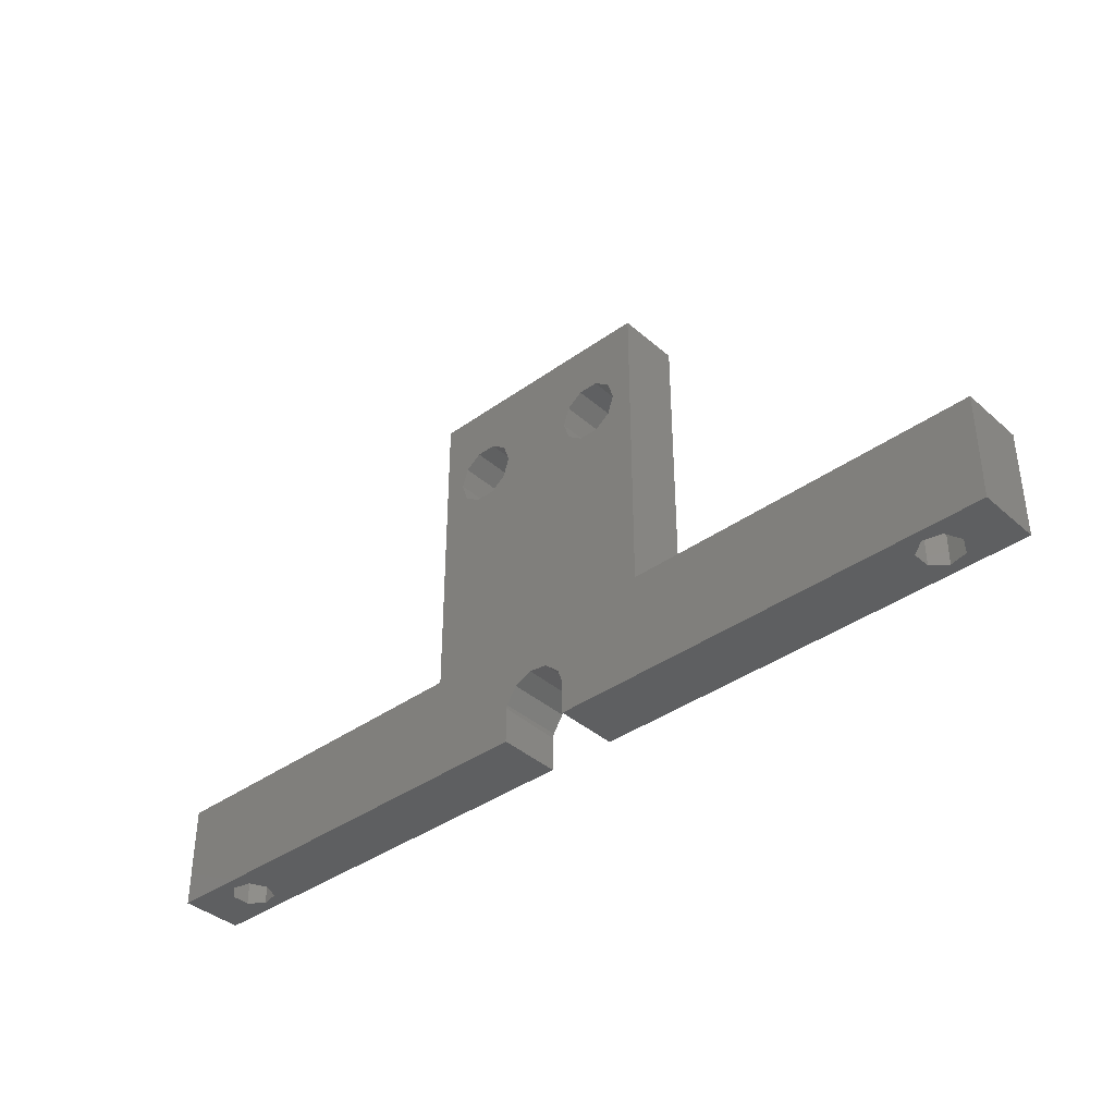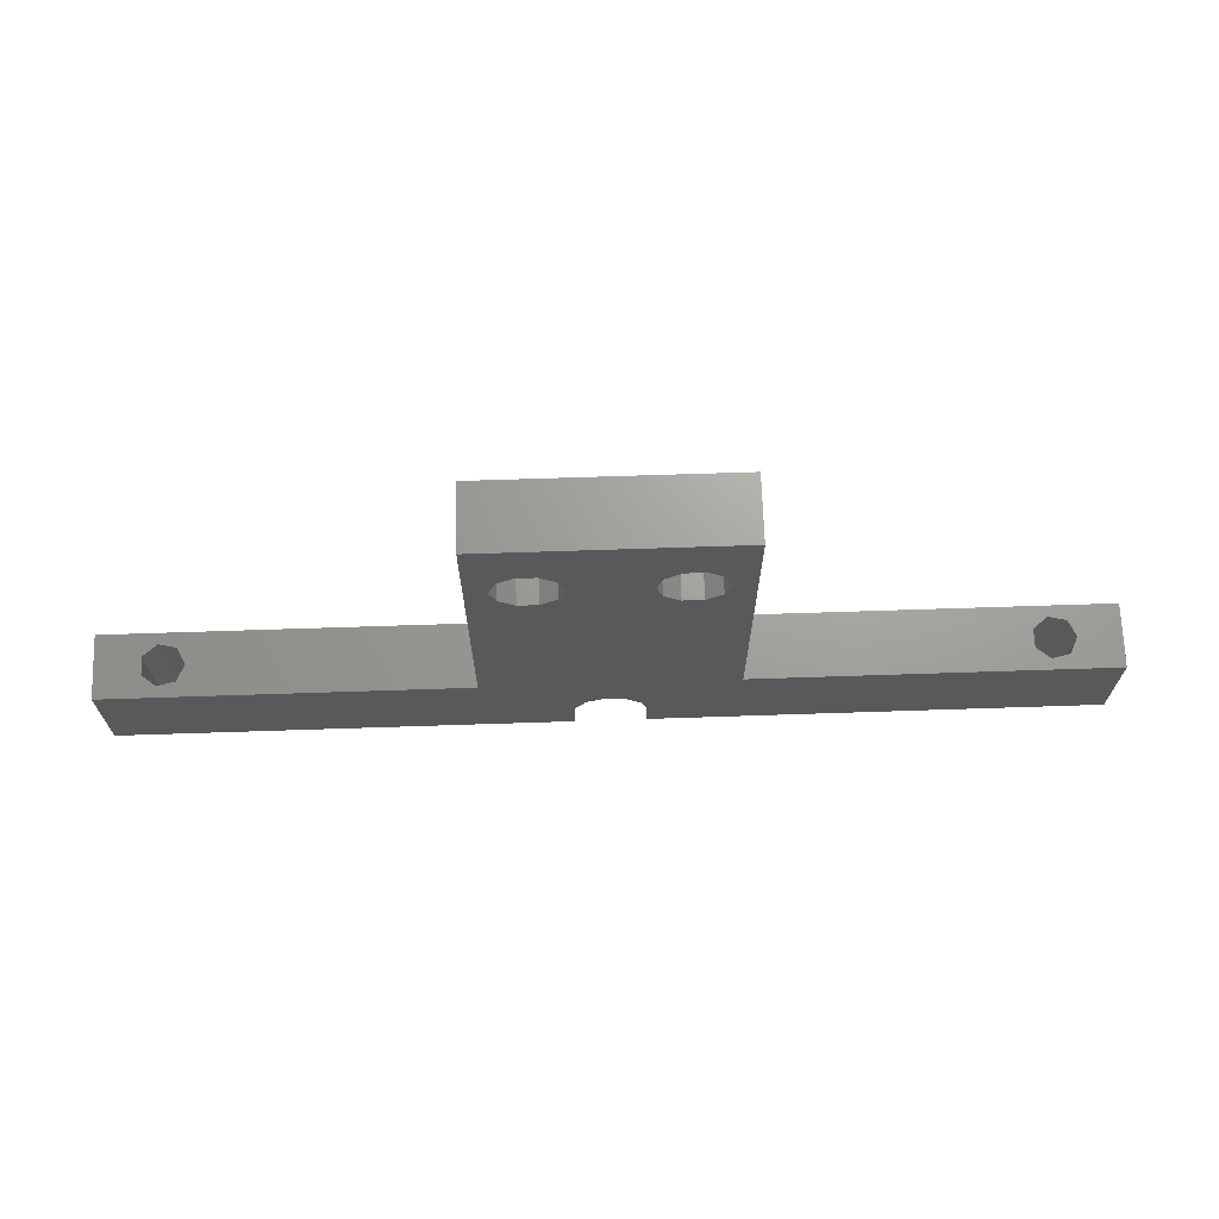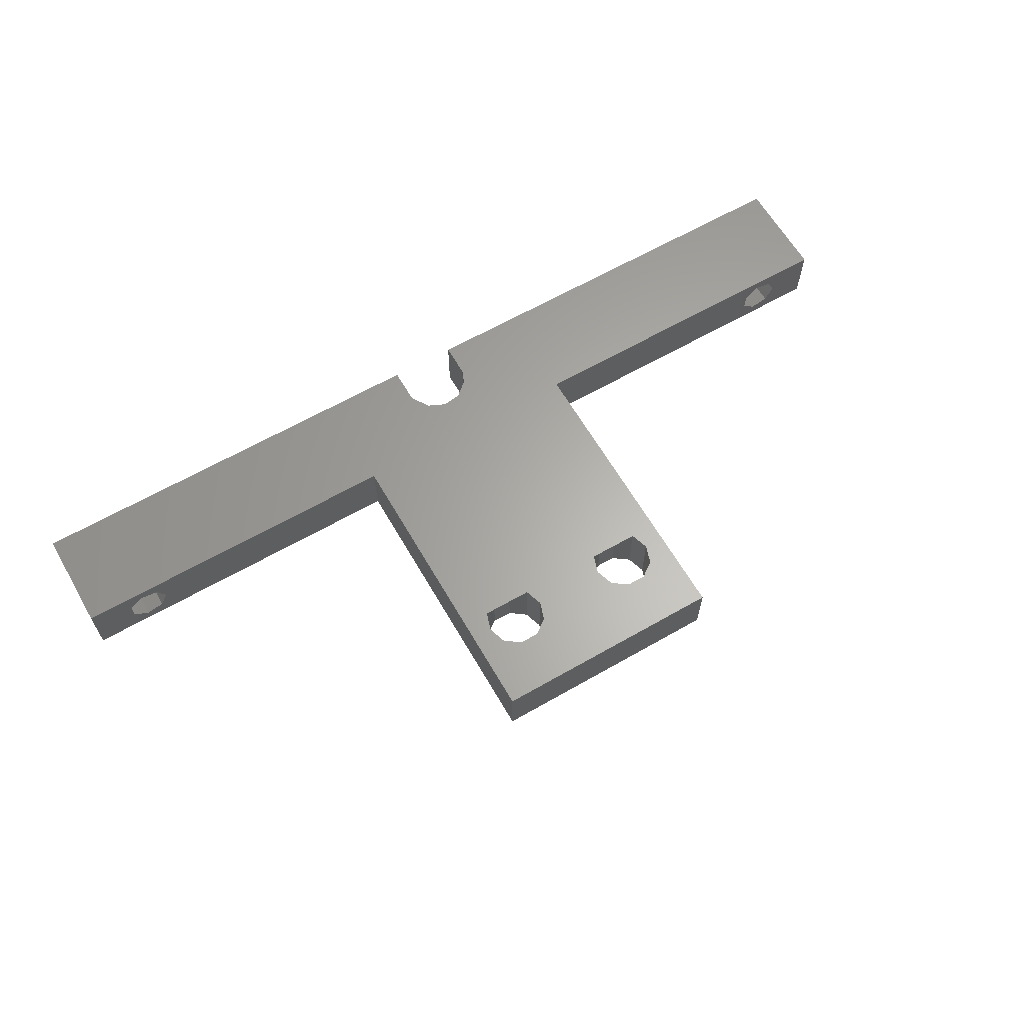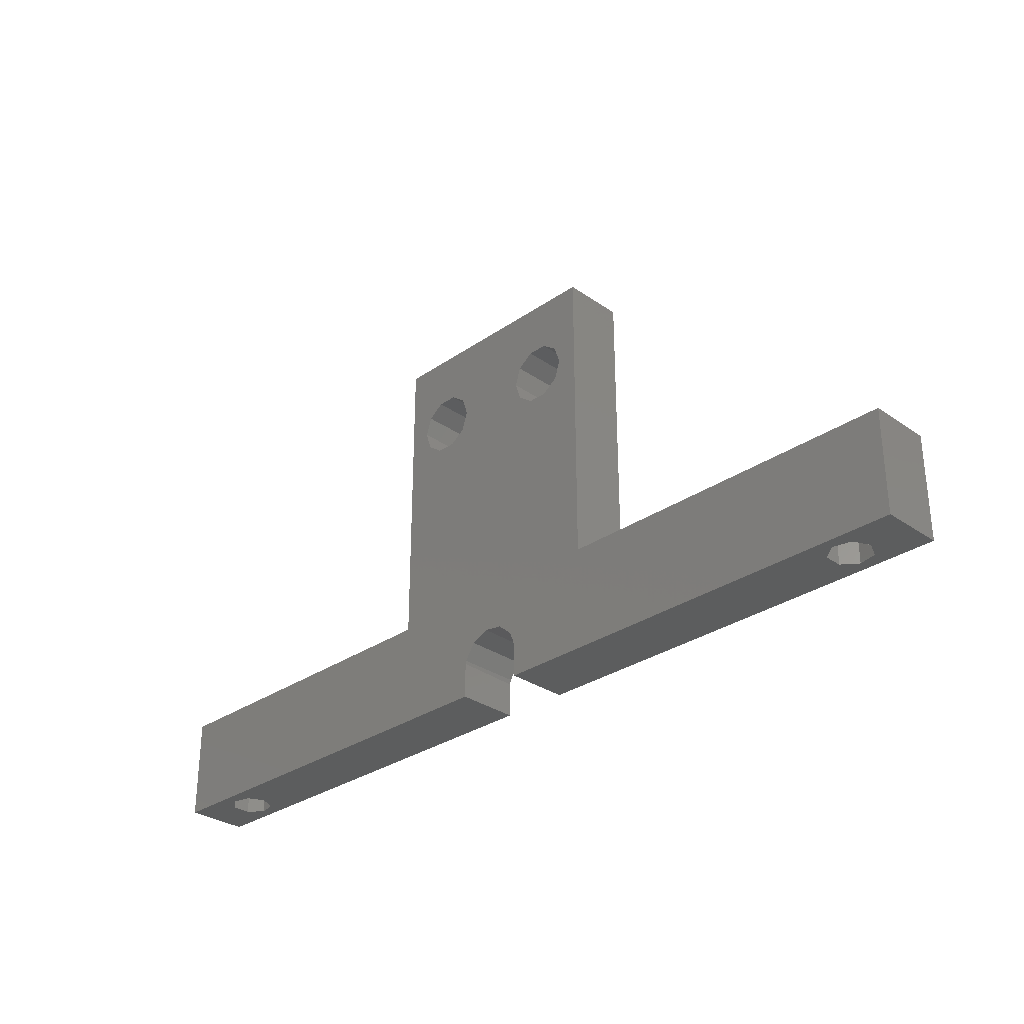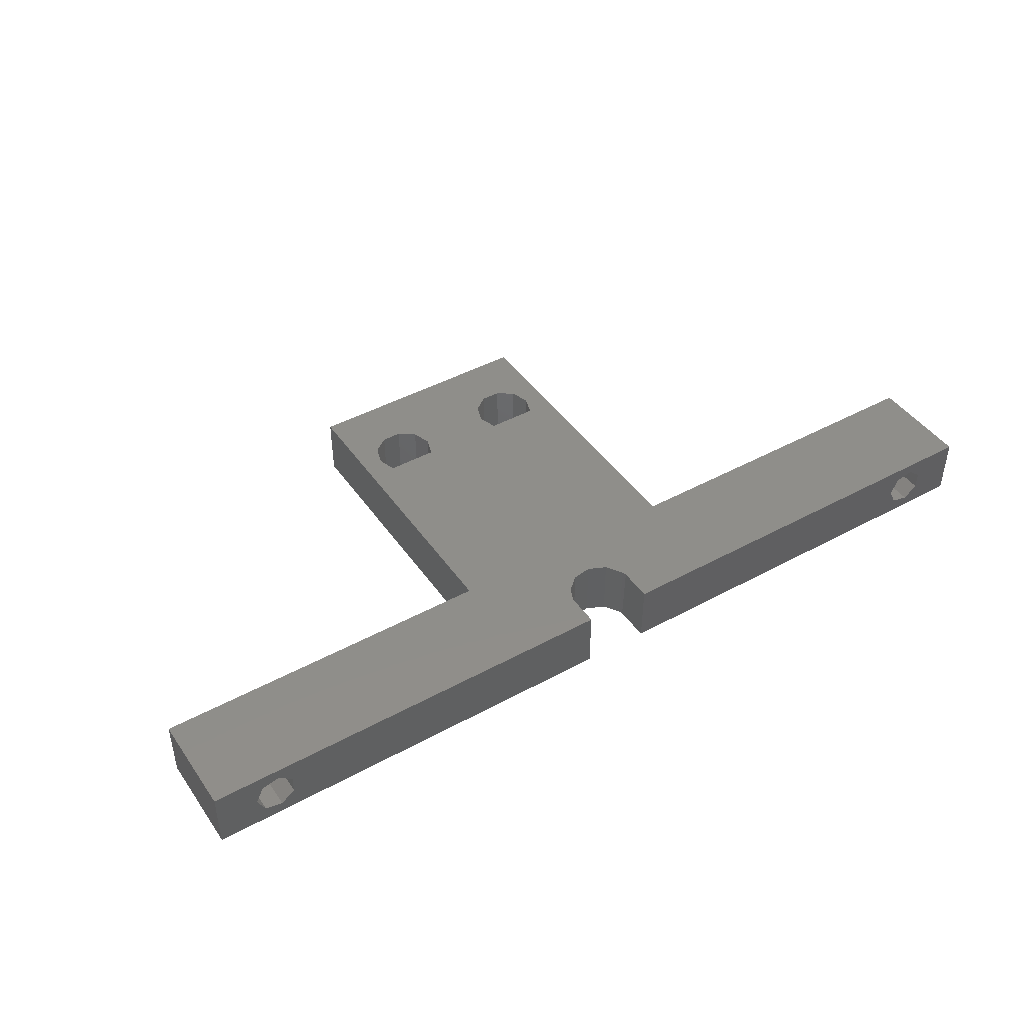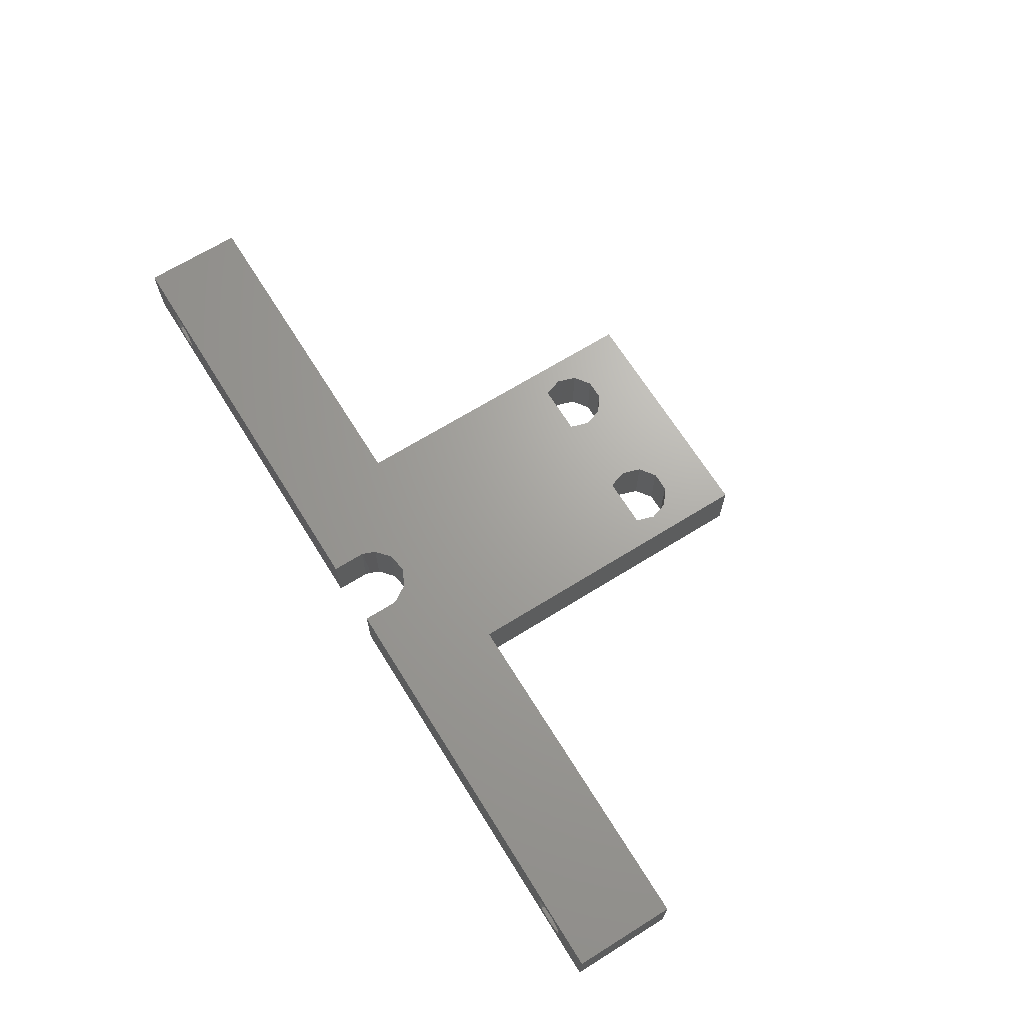
<metadata>
{"format":"stl","ext":"stl","renderer":"f3d","projection":"perspective","resolution":1024,"background":"white","views":[{"elev":-38.3,"azim":42.2,"up":"+Z"},{"elev":68.7,"azim":-1.9,"up":"+Z"},{"elev":63.5,"azim":-30.1,"up":"+Y"},{"elev":-30.3,"azim":44.9,"up":"+Z"},{"elev":44.2,"azim":147.5,"up":"+Y"},{"elev":67.6,"azim":-121.9,"up":"+Y"}]}
</metadata>
<code>
# stl→obj: 103 verts, 218 faces
v 90 0 0
v 86 3 0
v 90 6 0
v 85.25 1.436 0
v 83.56 1.05 0
v 82.2 2.132 0
v 48.27 0 0
v 82.2 3.868 0
v 85.25 4.564 0
v 83.56 4.95 0
v 48.27 6 0
v 41.77 0 0
v 8 3 0
v 41.73 6 0
v 7.247 1.436 0
v 5.555 1.05 0
v 4.198 2.132 0
v 0 0 0
v 4.198 3.868 0
v 7.247 4.564 0
v 5.555 4.95 0
v 0 6 0
v 90 0 10
v 90 6 10
v 0 6 10
v 0 0 10
v 33.46 0 10
v 44.53 0 6.007
v 56.54 0 10
v 46.36 0 5.745
v 42.86 0 5.241
v 41.86 0 3.691
v 41.77 0 3.41
v 47.75 0 4.538
v 48.1 0 3.693
v 48.27 0 3.103
v 40.89 0 33.76
v 50.61 0 34.85
v 39.39 0 34.85
v 49.11 0 33.76
v 41.46 0 32
v 48.54 0 32
v 40.89 0 30.24
v 49.11 0 30.24
v 39.39 0 29.15
v 50.61 0 29.15
v 33.46 0 40
v 37.53 0 34.85
v 36.03 0 33.76
v 35.46 0 32
v 37.53 0 29.15
v 36.03 0 30.24
v 56.54 0 40
v 52.47 0 34.85
v 53.97 0 33.76
v 54.54 0 32
v 52.47 0 29.15
v 53.97 0 30.24
v 56.54 6 10
v 44.53 6 6.007
v 46.36 6 5.745
v 42.86 6 5.241
v 33.46 6 10
v 47.75 6 4.538
v 48.27 6 3.27
v 41.86 6 3.691
v 41.73 6 3.27
v 49.11 6 33.76
v 39.39 6 34.85
v 50.61 6 34.85
v 40.89 6 33.76
v 48.54 6 32
v 41.46 6 32
v 49.11 6 30.24
v 40.89 6 30.24
v 56.54 6 40
v 52.47 6 34.85
v 53.97 6 33.76
v 54.54 6 32
v 53.97 6 30.24
v 33.46 6 40
v 37.53 6 34.85
v 36.03 6 33.76
v 35.46 6 32
v 36.03 6 30.24
v 8 3 10
v 7.247 4.564 10
v 5.555 4.95 10
v 4.198 3.868 10
v 4.198 2.132 10
v 7.247 1.436 10
v 5.555 1.05 10
v 86 3 10
v 85.25 4.564 10
v 83.56 4.95 10
v 82.2 3.868 10
v 82.2 2.132 10
v 85.25 1.436 10
v 83.56 1.05 10
v 39.39 6 29.15
v 37.53 6 29.15
v 50.61 6 29.15
v 52.47 6 29.15
f 1 2 3
f 1 4 2
f 1 5 4
f 6 7 8
f 5 7 6
f 7 5 1
f 9 3 2
f 10 3 9
f 11 8 7
f 8 11 10
f 10 11 3
f 12 13 14
f 12 15 13
f 12 16 15
f 17 18 19
f 16 18 17
f 18 16 12
f 20 14 13
f 21 14 20
f 21 22 14
f 19 22 21
f 22 19 18
f 23 3 24
f 3 23 1
f 18 25 22
f 25 18 26
f 18 27 26
f 27 28 29
f 30 29 28
f 27 31 28
f 27 32 31
f 27 33 32
f 12 27 18
f 27 12 33
f 34 29 30
f 35 29 34
f 36 29 35
f 7 29 36
f 29 7 1
f 29 1 23
f 37 38 39
f 37 40 38
f 41 40 37
f 41 42 40
f 43 42 41
f 43 44 42
f 45 44 43
f 44 45 46
f 39 47 48
f 47 49 48
f 47 50 49
f 27 45 51
f 45 27 46
f 29 46 27
f 52 27 51
f 50 27 52
f 27 50 47
f 47 39 53
f 38 53 39
f 54 53 38
f 55 53 54
f 56 53 55
f 46 29 57
f 56 29 53
f 58 29 56
f 57 29 58
f 3 59 24
f 60 59 61
f 62 63 60
f 59 60 63
f 59 64 61
f 59 65 64
f 11 59 3
f 59 11 65
f 66 63 62
f 67 63 66
f 14 63 67
f 63 14 22
f 63 22 25
f 68 69 70
f 68 71 69
f 72 71 68
f 72 73 71
f 74 73 72
f 73 74 75
f 70 76 77
f 76 78 77
f 76 79 78
f 59 74 80
f 74 59 75
f 63 75 59
f 79 59 80
f 59 79 76
f 76 70 81
f 69 81 70
f 82 81 69
f 83 81 82
f 84 81 83
f 84 63 81
f 85 63 84
f 75 63 85
f 81 53 76
f 53 81 47
f 63 86 27
f 63 87 86
f 63 88 87
f 89 25 90
f 88 25 89
f 25 88 63
f 91 27 86
f 92 27 91
f 92 26 27
f 90 26 92
f 26 90 25
f 27 81 63
f 81 27 47
f 24 93 23
f 24 94 93
f 24 95 94
f 96 59 97
f 95 59 96
f 59 95 24
f 98 23 93
f 99 23 98
f 29 97 59
f 99 29 23
f 97 29 99
f 53 59 76
f 59 53 29
f 13 87 20
f 87 13 86
f 90 19 89
f 19 90 17
f 21 87 88
f 87 21 20
f 19 88 89
f 88 19 21
f 15 86 13
f 86 15 91
f 15 92 91
f 92 15 16
f 16 90 92
f 90 16 17
f 2 94 9
f 94 2 93
f 97 8 96
f 8 97 6
f 10 94 95
f 94 10 9
f 8 95 96
f 95 8 10
f 4 93 2
f 93 4 98
f 4 99 98
f 99 4 5
f 5 97 99
f 97 5 6
f 41 71 73
f 71 41 37
f 39 71 37
f 71 39 69
f 49 84 83
f 84 49 50
f 48 69 39
f 69 48 82
f 100 43 75
f 43 100 45
f 49 82 48
f 82 49 83
f 43 73 75
f 73 43 41
f 50 85 84
f 85 50 52
f 85 51 101
f 51 85 52
f 101 75 85
f 75 101 100
f 101 45 100
f 45 101 51
f 56 78 79
f 78 56 55
f 54 78 55
f 78 54 77
f 102 80 74
f 80 102 103
f 38 77 54
f 77 38 70
f 74 46 102
f 46 74 44
f 40 70 38
f 70 40 68
f 102 57 103
f 57 102 46
f 40 72 68
f 72 40 42
f 42 74 72
f 74 42 44
f 103 58 80
f 58 103 57
f 58 79 80
f 79 58 56
f 35 64 65
f 64 35 34
f 12 67 33
f 67 12 14
f 33 66 32
f 66 33 67
f 36 11 7
f 11 36 65
f 65 36 35
f 30 64 34
f 64 30 61
f 28 61 30
f 61 28 60
f 31 66 62
f 66 31 32
f 31 60 28
f 60 31 62

</code>
